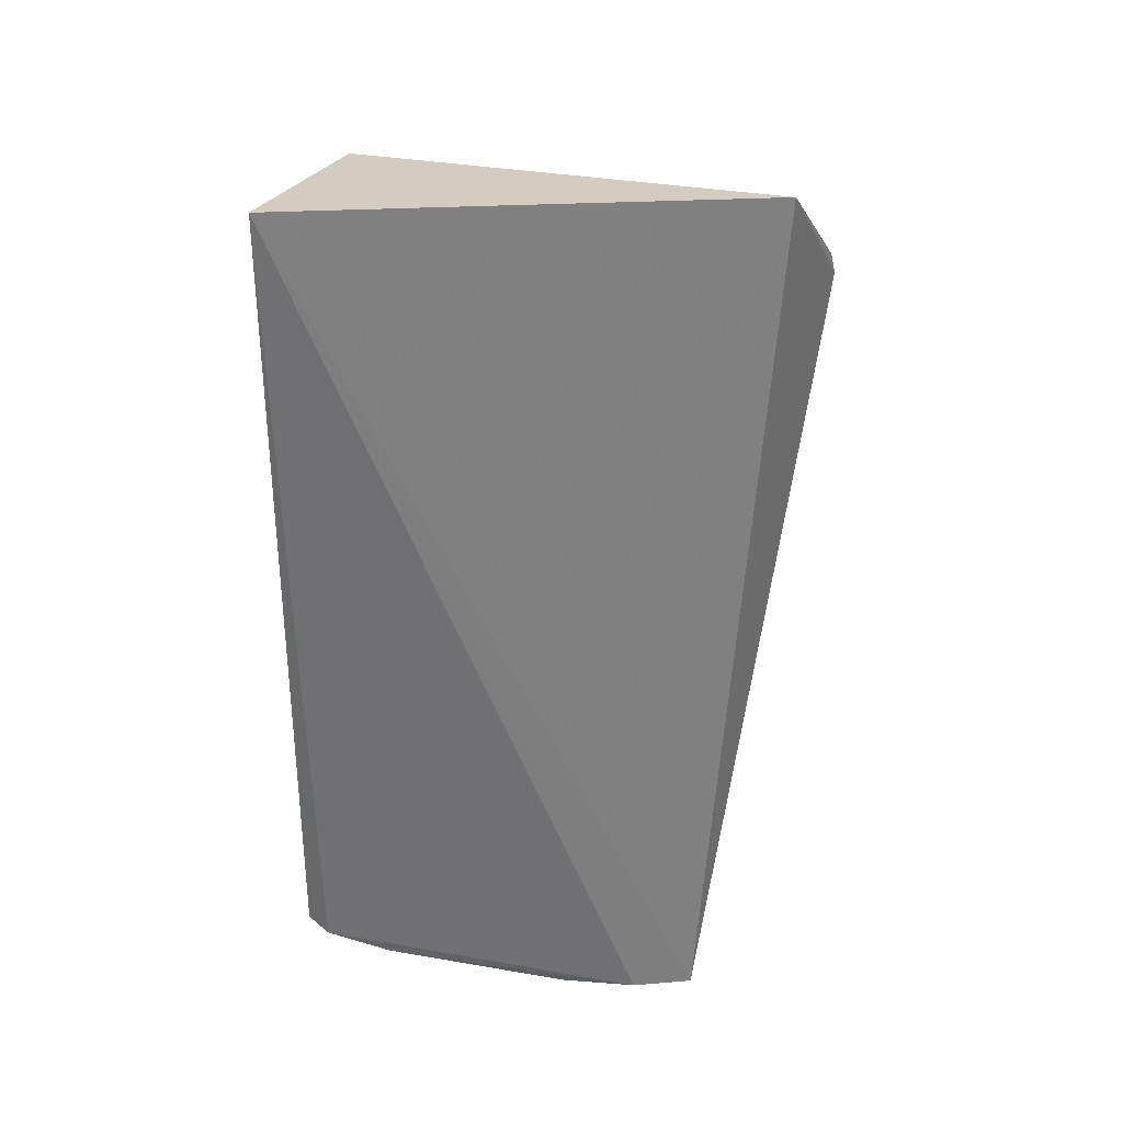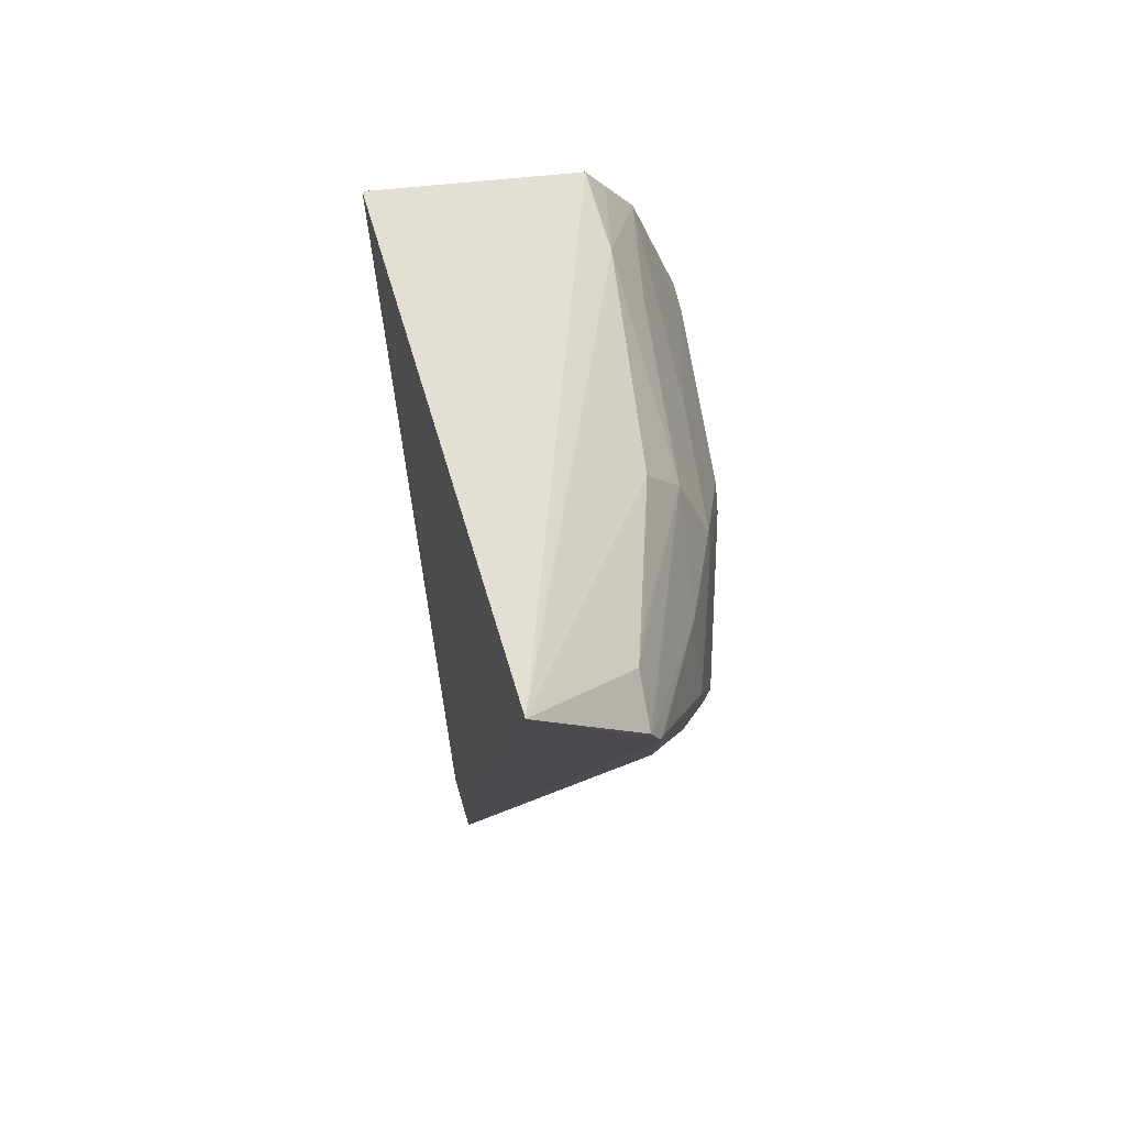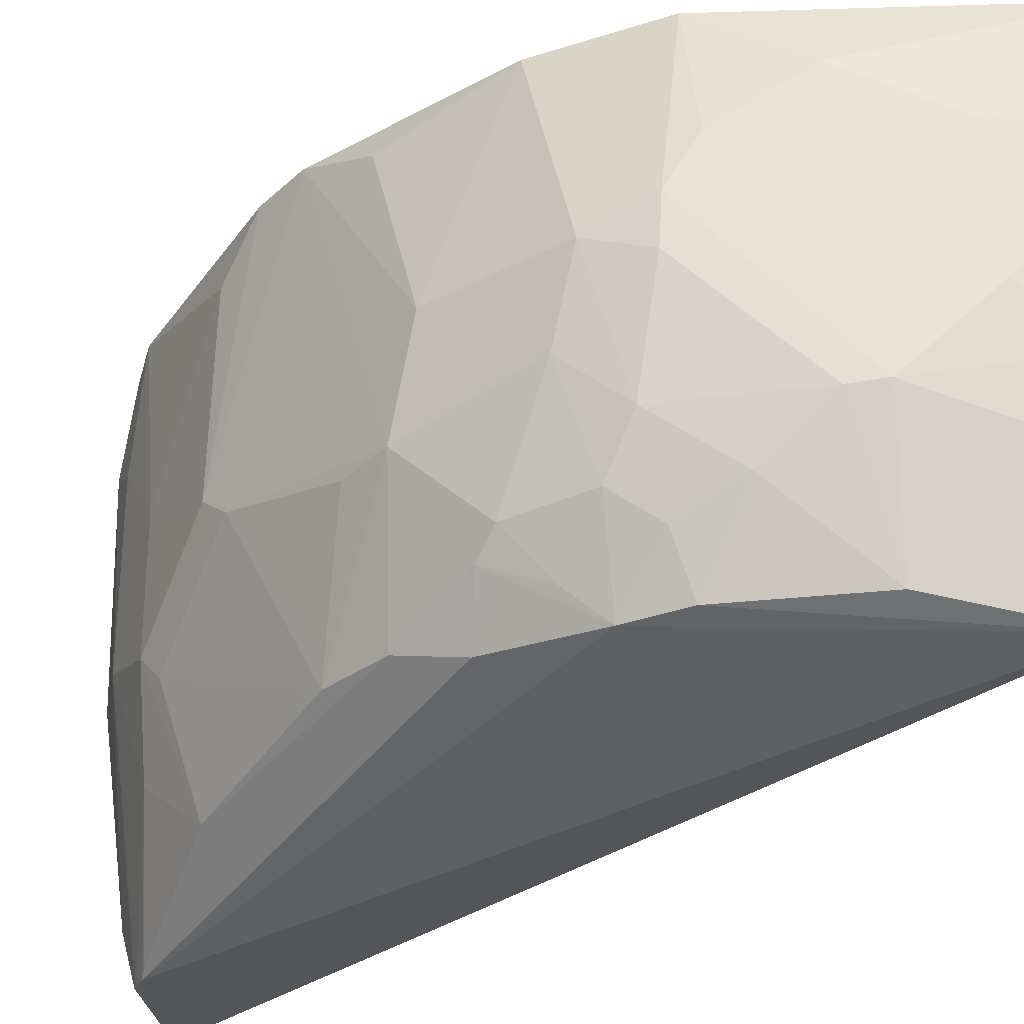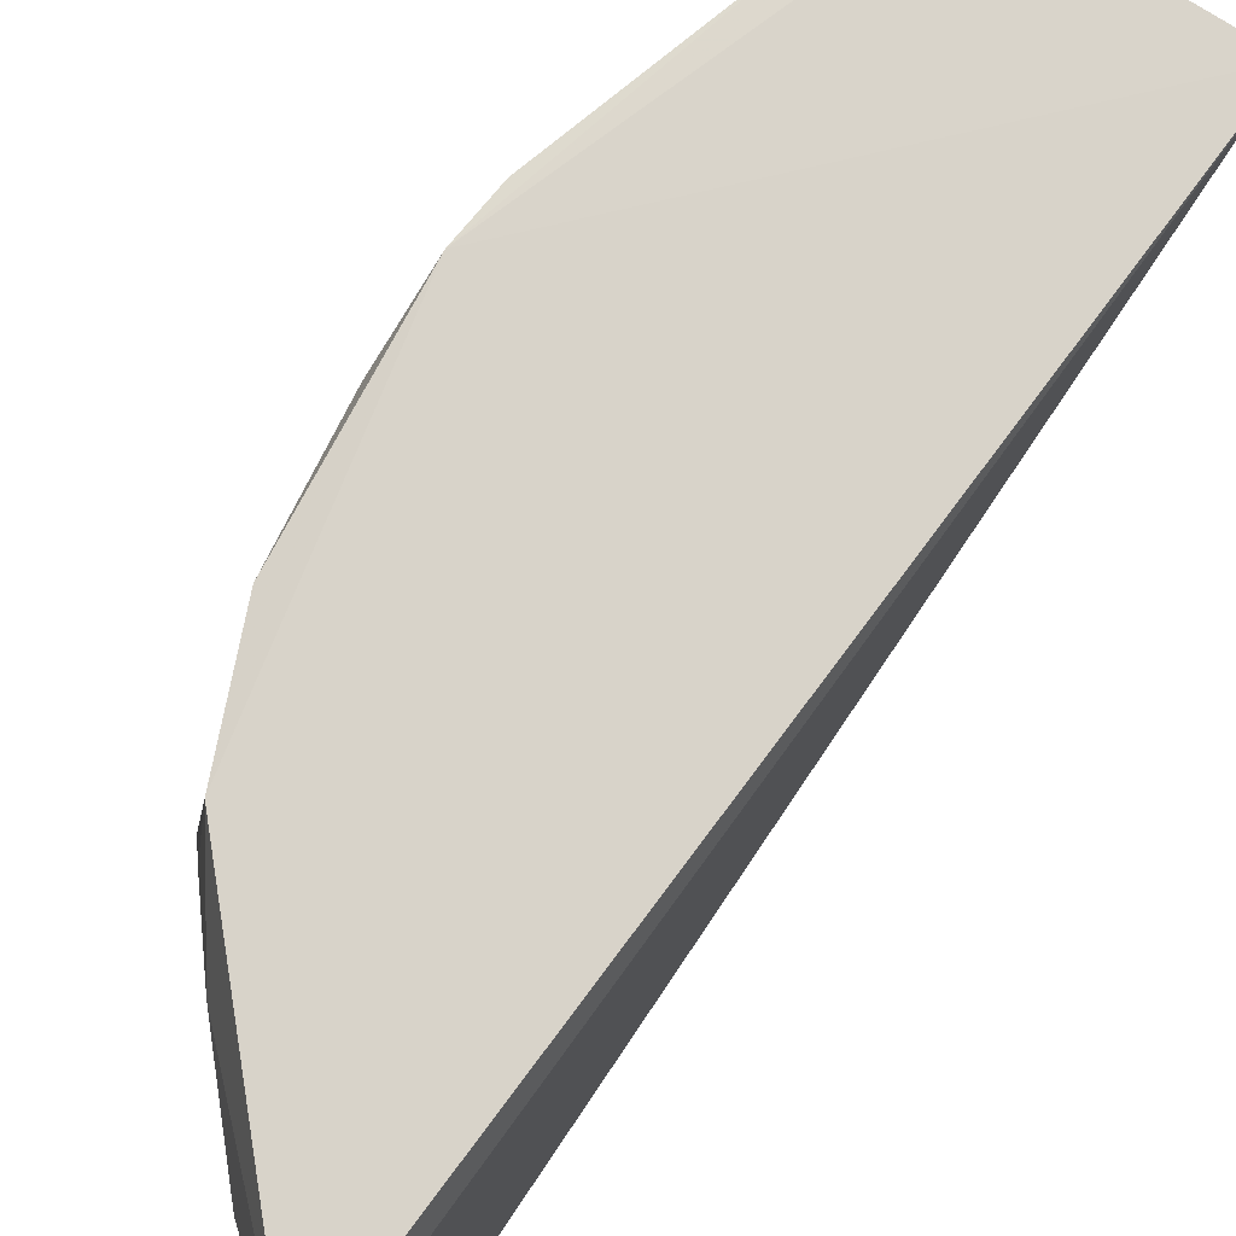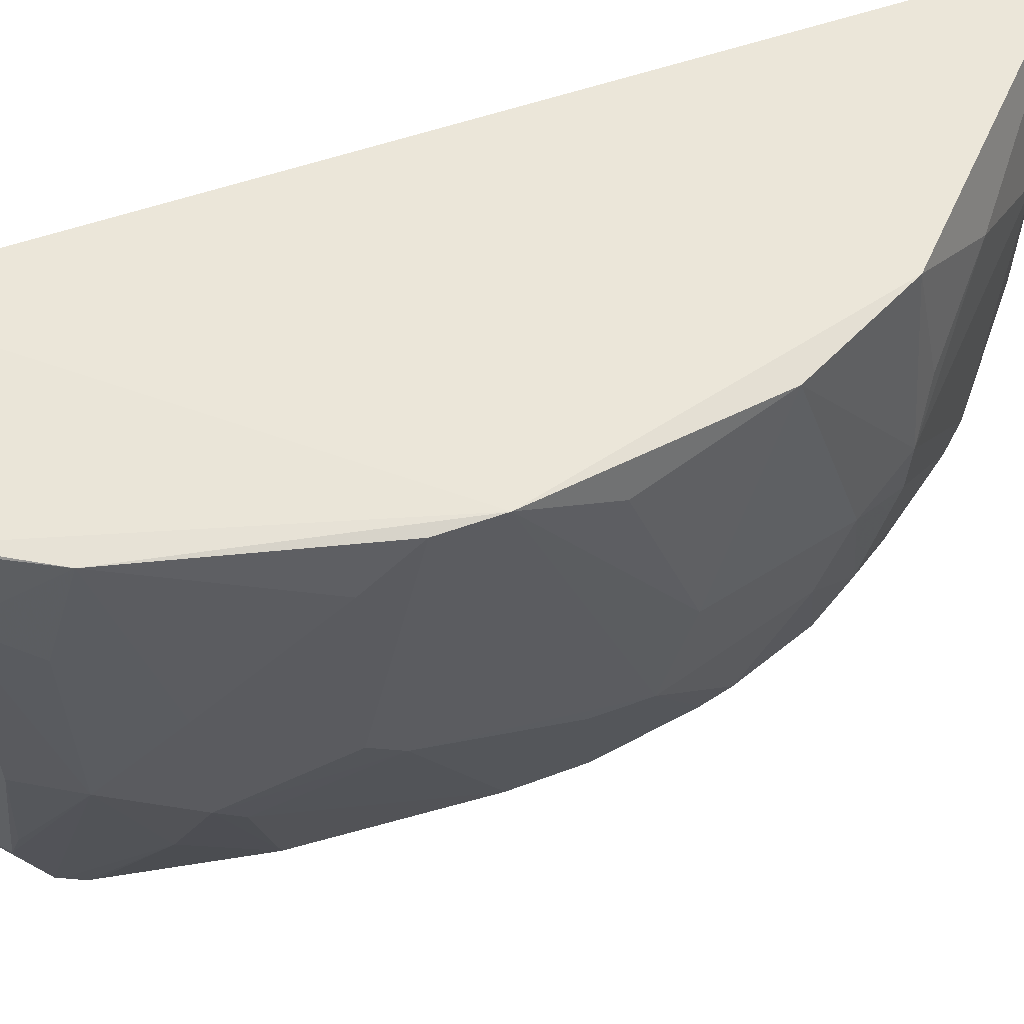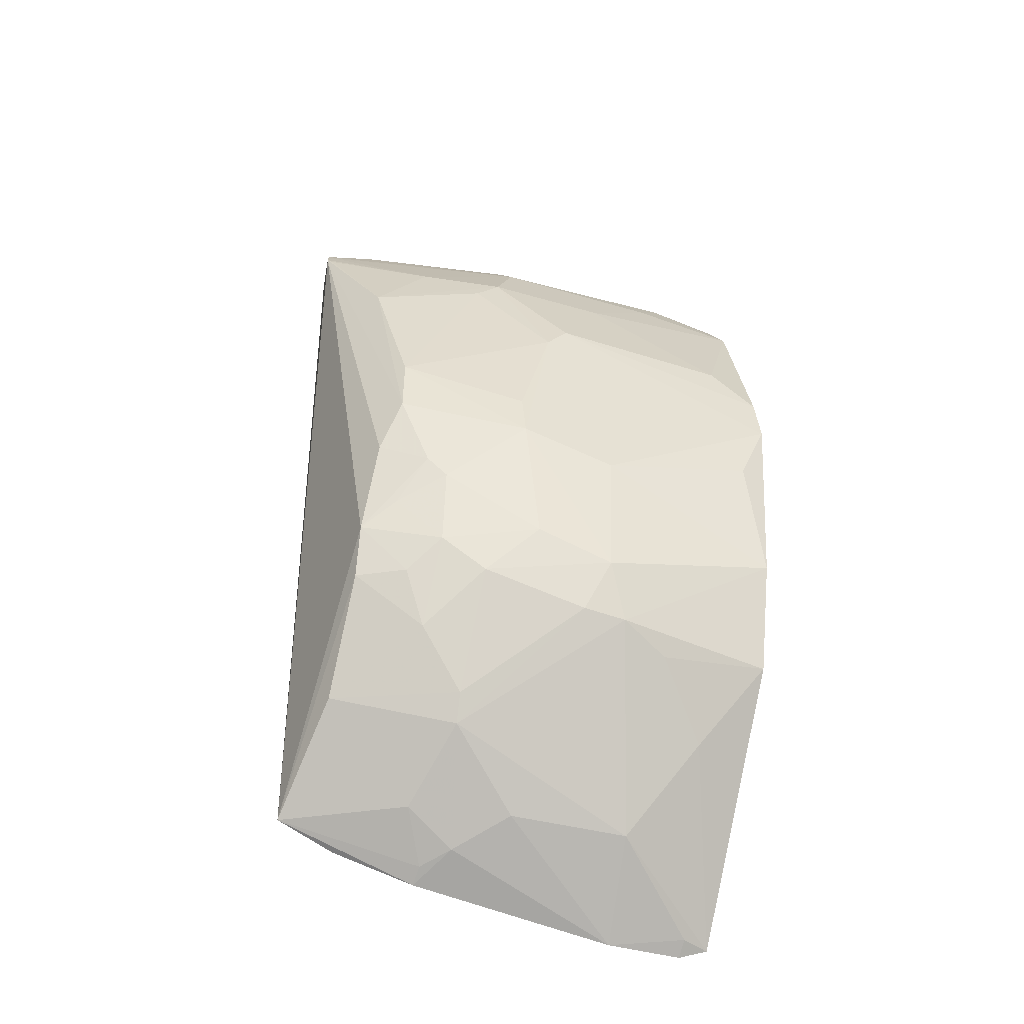
<metadata>
{"format":"obj","ext":"obj","renderer":"f3d","projection":"perspective","resolution":1024,"background":"white","views":[{"elev":32.1,"azim":-69.1,"up":"+Z"},{"elev":75.3,"azim":-8.7,"up":"+Z"},{"elev":-30.6,"azim":138.1,"up":"+Y"},{"elev":76.1,"azim":-143.1,"up":"+Y"},{"elev":56.9,"azim":70.5,"up":"+Y"},{"elev":-50.5,"azim":72.4,"up":"+Z"}]}
</metadata>
<code>
v 0.3098 -0.2937 0.1636
v 0.3599 -0.2137 -0.1147
v 0.3479 -0.01196 0.1301
v 0.2115 -0.007576 0.1821
v 0.208 -0.2649 -0.2669
v 0.3226 -0.0108 0.1754
v 0.3757 -0.1418 0.04279
v 0.3293 -0.2558 -0.1432
v 0.2521 -0.2874 0.2155
v 0.2103 -0.007923 -0.3007
v 0.3454 -0.1697 0.1429
v 0.3597 -0.2433 -0.01756
v 0.359 -0.01243 -0.1275
v 0.315 -0.295 0.1509
v 0.2895 -0.1836 -0.2424
v 0.2032 -0.2308 -0.278
v 0.3763 -0.01025 -0.01457
v 0.329 -0.05378 0.1745
v 0.3593 -0.1142 0.1029
v 0.3764 -0.17 -0.07331
v 0.3585 -0.243 -0.05478
v 0.3455 -0.2621 0.07367
v 0.3445 -0.2307 0.1158
v 0.2706 -0.2538 -0.226
v 0.3442 -0.1843 -0.1712
v 0.3325 -0.07275 -0.1971
v 0.2054 -0.02352 -0.3051
v 0.2324 -0.1687 -0.2835
v 0.3305 -0.009302 -0.1853
v 0.3739 -0.03906 0.04122
v 0.3436 -0.07136 0.1455
v 0.3328 -0.01232 0.1586
v 0.3278 -0.1709 0.1717
v 0.3605 -0.1839 0.1009
v 0.3759 -0.154 0.02651
v 0.3764 -0.1161 -0.08844
v 0.3583 -0.2252 -0.1016
v 0.3465 -0.2523 -0.087
v 0.3128 -0.2905 0.1586
v 0.3173 -0.2919 0.1464
v 0.3158 -0.2537 -0.17
v 0.3456 -0.211 -0.1547
v 0.26 -0.07396 -0.2717
v 0.345 -0.1252 -0.1856
v 0.244 -0.1979 -0.2693
v 0.2064 -0.1837 -0.2925
v 0.3755 -0.01242 0.01484
v 0.3084 -0.2643 0.1772
v 0.3761 -0.1722 -0.04593
v 0.3597 -0.1976 0.08764
v 0.3749 -0.02713 -0.05784
v 0.36 -0.1133 -0.1584
v 0.3429 -0.2387 -0.1286
v 0.3163 -0.2127 -0.1992
v 0.3601 -0.1568 -0.1442
v 0.3294 -0.2271 -0.1705
v 0.3002 -0.04156 -0.2283
v 0.2152 -0.02345 -0.2996
v 0.257 -0.1414 -0.2719
v 0.3012 -0.1854 -0.2295
v 0.3447 -0.1008 -0.1873
v 0.2054 -0.06654 -0.3061
v 0.2174 -0.1832 -0.2876
v 0.3143 -0.2448 0.1733
f 9 4 5
f 9 6 4
f 14 5 8
f 14 9 5
f 14 1 9
f 16 5 4
f 17 4 6
f 17 6 3
f 18 6 9
f 21 20 12
f 22 21 12
f 22 14 21
f 24 5 15
f 27 16 4
f 27 4 10
f 29 10 4
f 29 4 17
f 29 17 13
f 30 19 7
f 30 3 19
f 31 18 11
f 31 3 18
f 31 19 3
f 31 11 19
f 32 18 3
f 32 3 6
f 32 6 18
f 33 18 9
f 33 11 18
f 34 19 11
f 34 7 19
f 34 11 23
f 34 23 22
f 35 7 34
f 35 20 17
f 35 17 7
f 36 17 20
f 37 2 20
f 37 20 21
f 38 21 14
f 38 14 8
f 38 37 21
f 38 8 37
f 39 23 11
f 39 11 1
f 39 1 14
f 39 14 23
f 40 23 14
f 40 14 22
f 40 22 23
f 41 8 5
f 41 5 24
f 45 28 15
f 45 15 5
f 46 5 16
f 47 17 3
f 47 3 30
f 47 30 7
f 47 7 17
f 48 33 9
f 48 9 1
f 48 1 11
f 49 35 12
f 49 12 20
f 49 20 35
f 50 35 34
f 50 34 22
f 50 22 12
f 50 12 35
f 51 36 13
f 51 13 17
f 51 17 36
f 52 36 20
f 52 25 44
f 52 13 36
f 53 37 8
f 53 2 37
f 53 42 2
f 53 8 42
f 54 41 24
f 54 25 42
f 55 42 25
f 55 2 42
f 55 25 52
f 55 52 20
f 55 20 2
f 56 42 8
f 56 8 41
f 56 54 42
f 56 41 54
f 57 29 26
f 57 43 10
f 57 10 29
f 58 27 10
f 58 10 43
f 59 43 15
f 59 15 28
f 60 44 25
f 60 15 44
f 60 25 54
f 60 54 24
f 60 24 15
f 61 52 44
f 61 26 29
f 61 29 13
f 61 13 52
f 61 57 26
f 61 43 57
f 61 44 15
f 61 15 43
f 62 46 16
f 62 16 27
f 62 28 46
f 62 59 28
f 62 27 58
f 62 58 43
f 62 43 59
f 63 45 5
f 63 5 46
f 63 46 28
f 63 28 45
f 64 48 11
f 64 11 33
f 64 33 48

</code>
